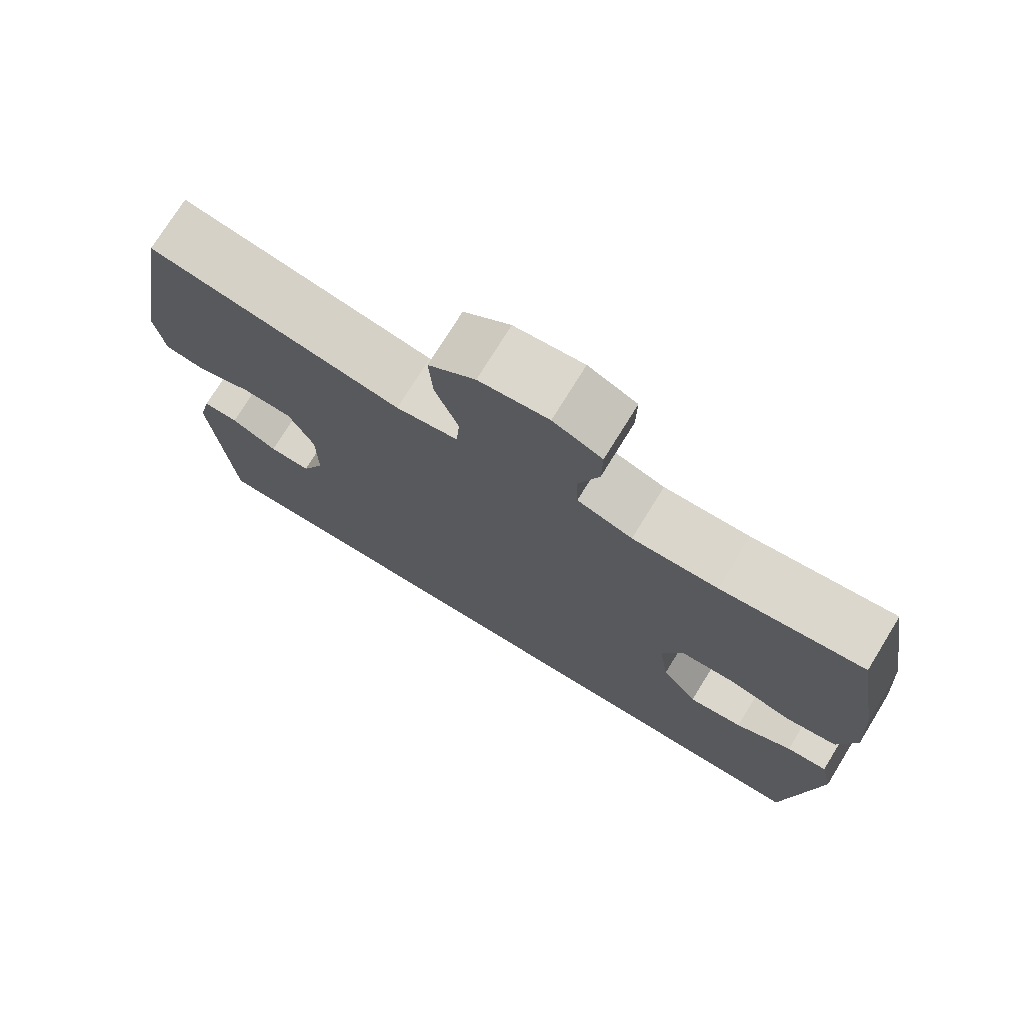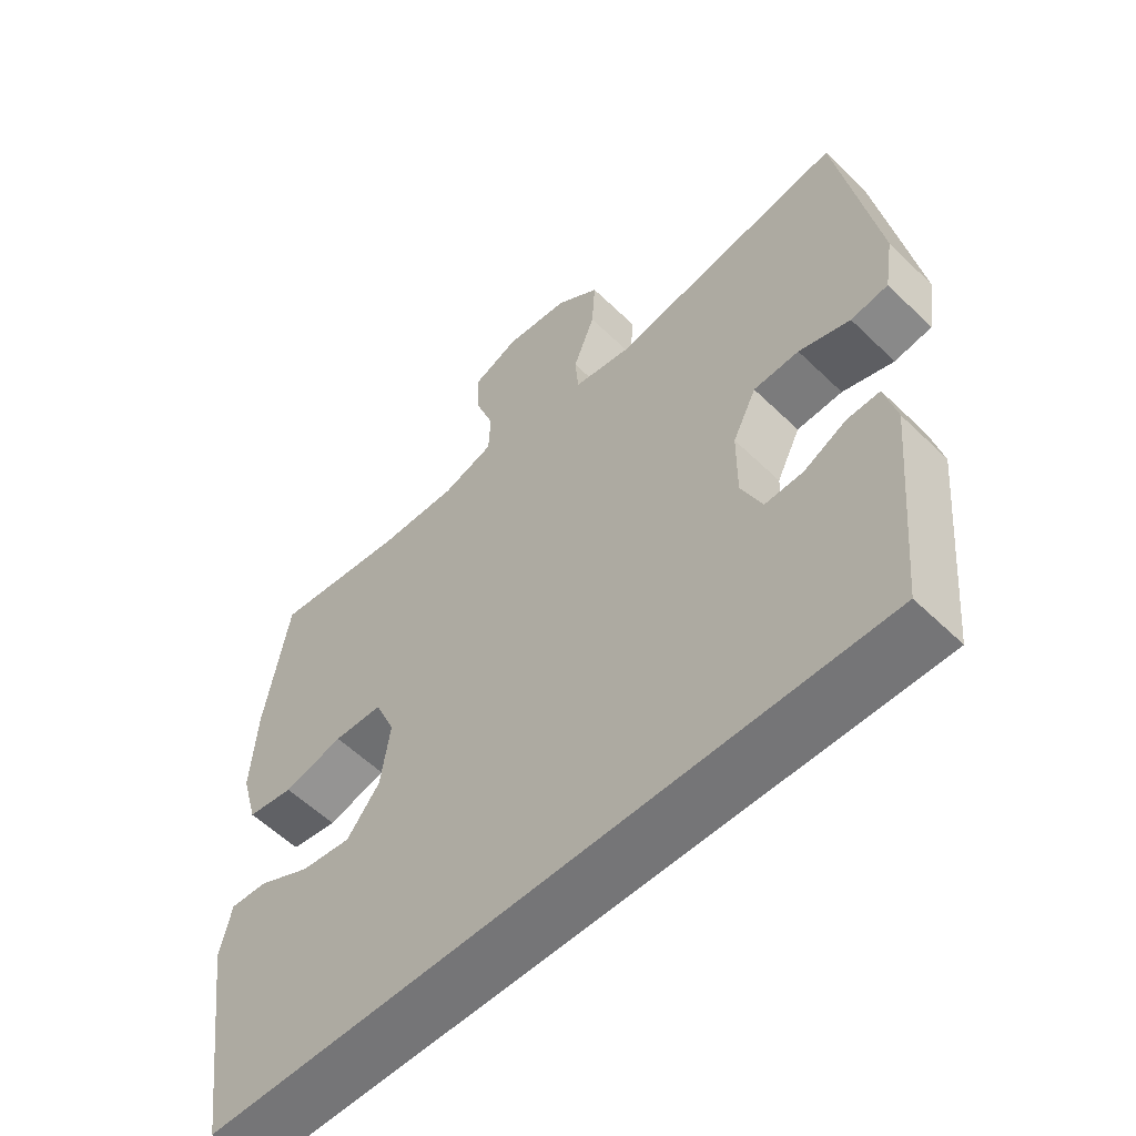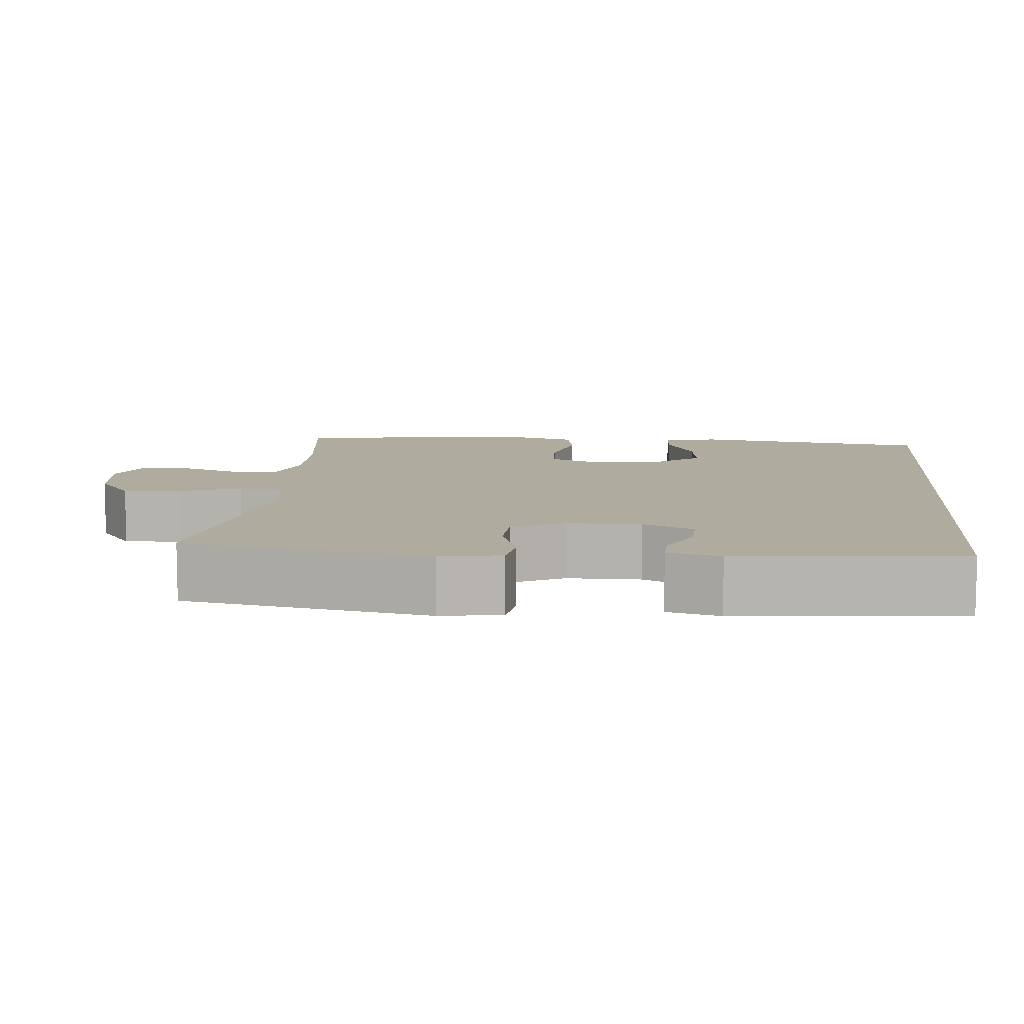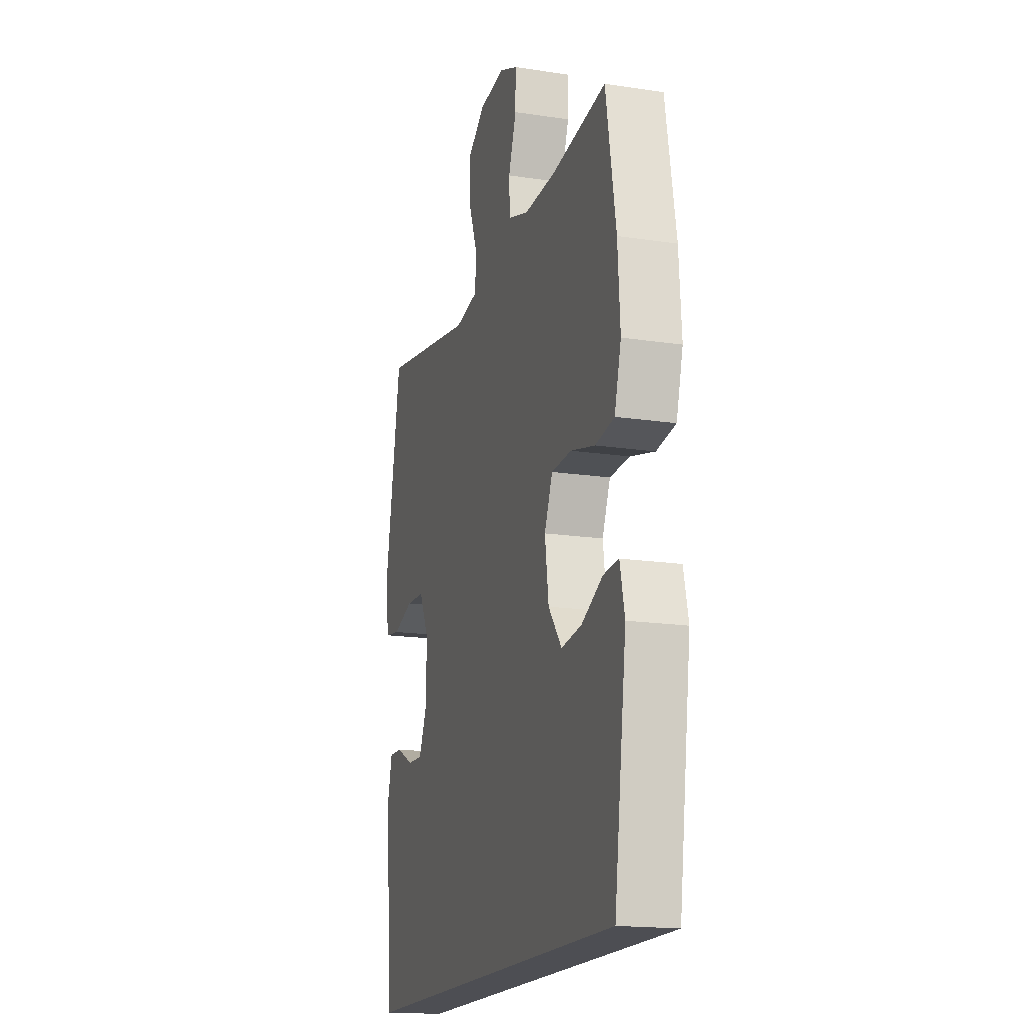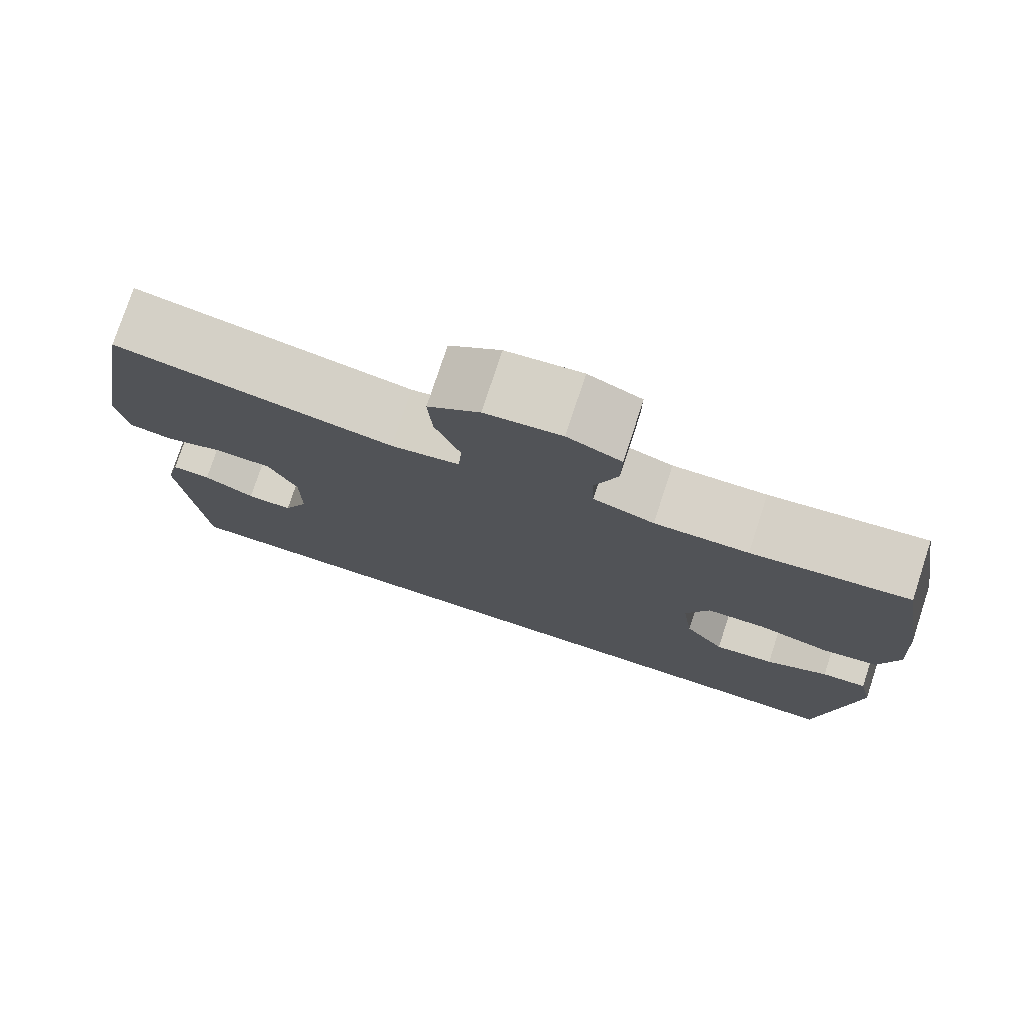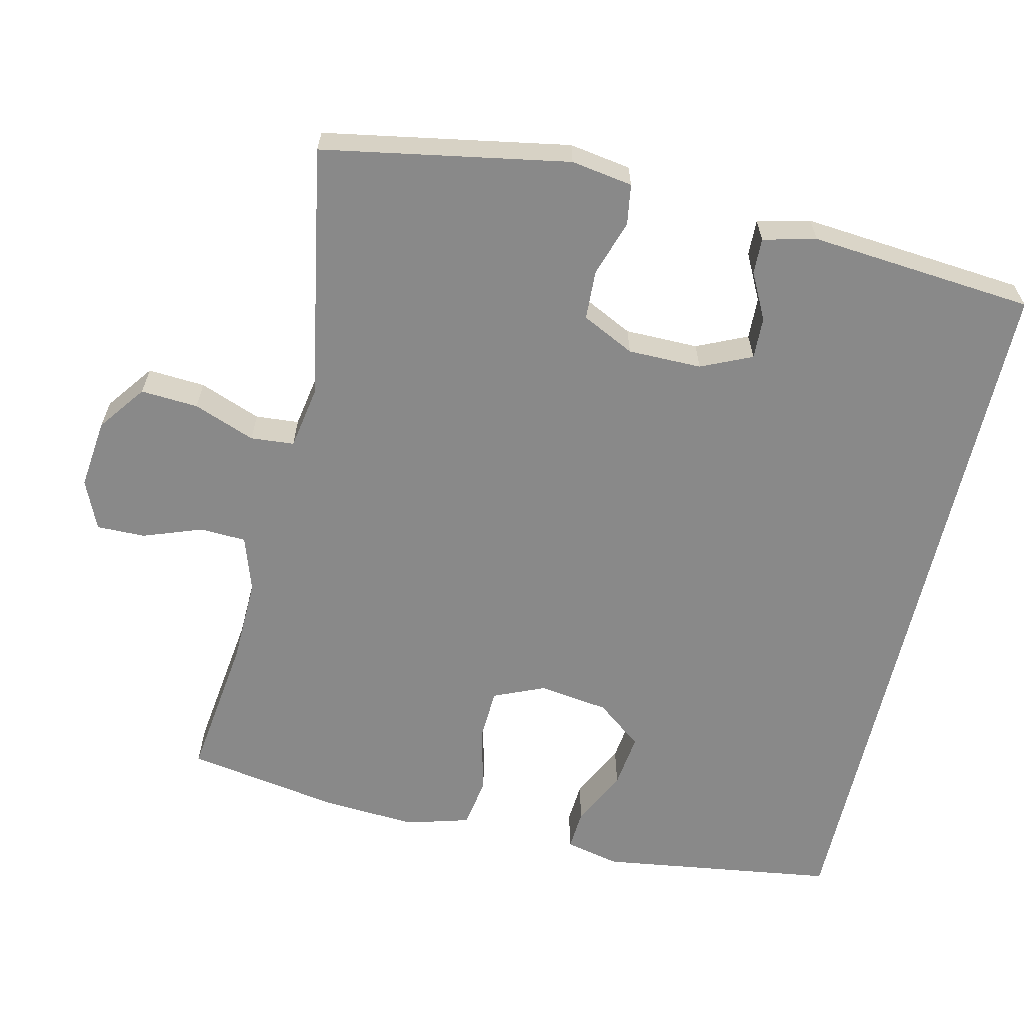
<metadata>
{"format":"obj","ext":"obj","renderer":"f3d","projection":"perspective","resolution":1024,"background":"white","views":[{"elev":74.3,"azim":-148.4,"up":"+Z"},{"elev":-56.6,"azim":44.7,"up":"+Z"},{"elev":9.6,"azim":95.3,"up":"+Y"},{"elev":-17.3,"azim":-106.8,"up":"+Z"},{"elev":77.0,"azim":-161.8,"up":"+Z"},{"elev":-63.0,"azim":77.1,"up":"+Y"}]}
</metadata>
<code>
o path36
v -0.5344 0.0375 0.2593
v -0.5428 0.0375 0.1302
v -0.5182 0.0375 0.04306
v -0.4481 0.0375 0.03167
v -0.3584 0.0375 0.05447
v -0.2844 0.0375 0.05102
v -0.2545 0.0375 -0.01904
v -0.268 0.0375 -0.1157
v -0.3175 0.0375 -0.179
v -0.3924 0.0375 -0.1696
v -0.4705 0.0375 -0.1308
v -0.5269 0.0375 -0.1269
v -0.5439 0.0375 -0.2025
v -0.4982 0.0375 -0.5289
v 0.5037 0.0375 -0.5289
v 0.5318 0.0375 -0.219
v 0.514 0.0375 -0.1462
v 0.465 0.0375 -0.1476
v 0.4008 0.0375 -0.18
v 0.3435 0.0375 -0.1818
v 0.312 0.0375 -0.1118
v 0.3127 0.0375 -0.01014
v 0.3485 0.0375 0.06232
v 0.417 0.0375 0.0653
v 0.494 0.0375 0.04015
v 0.5498 0.0375 0.04866
v 0.5635 0.0375 0.1335
v 0.5037 0.0375 0.4728
v 0.1516 0.0375 0.4108
v 0.06549 0.0375 0.4259
v 0.06067 0.0375 0.4862
v 0.09299 0.0375 0.5708
v 0.09827 0.0375 0.6501
v 0.03301 0.0375 0.699
v -0.06351 0.0375 0.7102
v -0.1313 0.0375 0.6807
v -0.1305 0.0375 0.6132
v -0.1014 0.0375 0.5324
v -0.1042 0.0375 0.4684
v -0.181 0.0375 0.4433
v -0.2995 0.0375 0.4468
v -0.4982 0.0375 0.4728
v -0.5344 -0.0375 0.2593
v -0.5428 -0.0375 0.1302
v -0.5182 -0.0375 0.04306
v -0.4481 -0.0375 0.03167
v -0.3584 -0.0375 0.05447
v -0.2844 -0.0375 0.05102
v -0.2545 -0.0375 -0.01904
v -0.268 -0.0375 -0.1157
v -0.3175 -0.0375 -0.179
v -0.3924 -0.0375 -0.1696
v -0.4705 -0.0375 -0.1308
v -0.5269 -0.0375 -0.1269
v -0.5439 -0.0375 -0.2025
v -0.4982 -0.0375 -0.5289
v 0.5037 -0.0375 -0.5289
v 0.5318 -0.0375 -0.219
v 0.514 -0.0375 -0.1462
v 0.465 -0.0375 -0.1476
v 0.4008 -0.0375 -0.18
v 0.3435 -0.0375 -0.1818
v 0.312 -0.0375 -0.1118
v 0.3127 -0.0375 -0.01014
v 0.3485 -0.0375 0.06232
v 0.417 -0.0375 0.0653
v 0.494 -0.0375 0.04015
v 0.5498 -0.0375 0.04866
v 0.5635 -0.0375 0.1335
v 0.5037 -0.0375 0.4728
v 0.1516 -0.0375 0.4108
v 0.06549 -0.0375 0.4259
v 0.06067 -0.0375 0.4862
v 0.09299 -0.0375 0.5708
v 0.09827 -0.0375 0.6501
v 0.03301 -0.0375 0.699
v -0.06351 -0.0375 0.7102
v -0.1313 -0.0375 0.6807
v -0.1305 -0.0375 0.6132
v -0.1014 -0.0375 0.5324
v -0.1042 -0.0375 0.4684
v -0.181 -0.0375 0.4433
v -0.2995 -0.0375 0.4468
v -0.4982 -0.0375 0.4728
v -0.4982 0.0375 -0.5289
v -0.4982 0.0375 -0.5289
v 0.5037 0.0375 -0.5289
v 0.5037 0.0375 -0.5289
v 0.5318 0.0375 -0.219
v -0.5439 0.0375 -0.2025
v 0.4008 0.0375 -0.18
v 0.3435 0.0375 -0.1818
v 0.3435 0.0375 -0.1818
v 0.514 0.0375 -0.1462
v 0.514 0.0375 -0.1462
v -0.5269 0.0375 -0.1269
v -0.5269 0.0375 -0.1269
v -0.3175 0.0375 -0.179
v -0.3924 0.0375 -0.1696
v 0.312 0.0375 -0.1118
v 0.465 0.0375 -0.1476
v -0.268 0.0375 -0.1157
v -0.4705 0.0375 -0.1308
v -0.2545 0.0375 -0.01904
v 0.3127 0.0375 -0.01014
v -0.2844 0.0375 0.05102
v -0.2844 0.0375 0.05102
v 0.3485 0.0375 0.06232
v 0.3485 0.0375 0.06232
v -0.5182 0.0375 0.04306
v -0.5182 0.0375 0.04306
v -0.4481 0.0375 0.03167
v -0.3584 0.0375 0.05447
v 0.417 0.0375 0.0653
v 0.494 0.0375 0.04015
v 0.5498 0.0375 0.04866
v 0.5498 0.0375 0.04866
v -0.5428 0.0375 0.1302
v 0.5635 0.0375 0.1335
v -0.5344 0.0375 0.2593
v 0.1516 0.0375 0.4108
v 0.06549 0.0375 0.4259
v 0.06549 0.0375 0.4259
v 0.06067 0.0375 0.4862
v -0.181 0.0375 0.4433
v -0.2995 0.0375 0.4468
v -0.1042 0.0375 0.4684
v -0.1042 0.0375 0.4684
v -0.4982 0.0375 0.4728
v -0.4982 0.0375 0.4728
v 0.5037 0.0375 0.4728
v 0.5037 0.0375 0.4728
v -0.1014 0.0375 0.5324
v 0.09299 0.0375 0.5708
v -0.1305 0.0375 0.6132
v 0.09827 0.0375 0.6501
v -0.1313 0.0375 0.6807
v -0.1313 0.0375 0.6807
v 0.03301 0.0375 0.699
v -0.06351 0.0375 0.7102
v -0.4982 -0.0375 -0.5289
v -0.4982 -0.0375 -0.5289
v 0.5037 -0.0375 -0.5289
v 0.5037 -0.0375 -0.5289
v 0.5318 -0.0375 -0.219
v -0.5439 -0.0375 -0.2025
v 0.4008 -0.0375 -0.18
v 0.3435 -0.0375 -0.1818
v 0.3435 -0.0375 -0.1818
v 0.514 -0.0375 -0.1462
v 0.514 -0.0375 -0.1462
v -0.5269 -0.0375 -0.1269
v -0.5269 -0.0375 -0.1269
v -0.3175 -0.0375 -0.179
v -0.3924 -0.0375 -0.1696
v 0.312 -0.0375 -0.1118
v 0.465 -0.0375 -0.1476
v -0.268 -0.0375 -0.1157
v -0.4705 -0.0375 -0.1308
v -0.2545 -0.0375 -0.01904
v 0.3127 -0.0375 -0.01014
v -0.2844 -0.0375 0.05102
v -0.2844 -0.0375 0.05102
v 0.3485 -0.0375 0.06232
v 0.3485 -0.0375 0.06232
v -0.5182 -0.0375 0.04306
v -0.5182 -0.0375 0.04306
v -0.4481 -0.0375 0.03167
v -0.3584 -0.0375 0.05447
v 0.417 -0.0375 0.0653
v 0.494 -0.0375 0.04015
v 0.5498 -0.0375 0.04866
v 0.5498 -0.0375 0.04866
v -0.5428 -0.0375 0.1302
v 0.5635 -0.0375 0.1335
v -0.5344 -0.0375 0.2593
v 0.1516 -0.0375 0.4108
v 0.06549 -0.0375 0.4259
v 0.06549 -0.0375 0.4259
v 0.06067 -0.0375 0.4862
v -0.181 -0.0375 0.4433
v -0.2995 -0.0375 0.4468
v -0.1042 -0.0375 0.4684
v -0.1042 -0.0375 0.4684
v -0.4982 -0.0375 0.4728
v -0.4982 -0.0375 0.4728
v 0.5037 -0.0375 0.4728
v 0.5037 -0.0375 0.4728
v -0.1014 -0.0375 0.5324
v 0.09299 -0.0375 0.5708
v -0.1305 -0.0375 0.6132
v 0.09827 -0.0375 0.6501
v -0.1313 -0.0375 0.6807
v -0.1313 -0.0375 0.6807
v 0.03301 -0.0375 0.699
v -0.06351 -0.0375 0.7102
f 182 162 181
f 196 191 195
f 154 148 158
f 154 143 148
f 180 183 178
f 187 170 175
f 147 145 157
f 176 182 185
f 195 189 190
f 192 195 190
f 155 159 146
f 181 178 183
f 166 168 174
f 178 160 161
f 161 160 156
f 176 169 182
f 182 169 162
f 177 161 164
f 187 164 170
f 181 162 178
f 193 191 196
f 147 143 145
f 177 164 187
f 189 183 180
f 143 154 141
f 148 143 147
f 146 159 152
f 157 145 150
f 178 161 177
f 141 155 146
f 175 171 172
f 189 195 191
f 174 169 176
f 175 170 171
f 156 158 148
f 178 162 160
f 160 158 156
f 190 189 180
f 169 174 168
f 141 154 155
f 86 88 144 142
f 15 16 58 57
f 13 14 56 55
f 19 93 149 61
f 16 95 151 58
f 97 13 55 153
f 9 10 52 51
f 20 21 63 62
f 18 19 61 60
f 17 18 60 59
f 8 9 51 50
f 11 12 54 53
f 10 11 53 52
f 7 8 50 49
f 21 22 64 63
f 107 7 49 163
f 22 109 165 64
f 111 4 46 167
f 4 5 47 46
f 24 25 67 66
f 25 117 173 67
f 2 3 45 44
f 26 27 69 68
f 5 6 48 47
f 23 24 66 65
f 1 2 44 43
f 29 123 179 71
f 30 31 73 72
f 40 41 83 82
f 128 40 82 184
f 130 1 43 186
f 132 29 71 188
f 27 28 70 69
f 41 42 84 83
f 38 39 81 80
f 31 32 74 73
f 37 38 80 79
f 32 33 75 74
f 138 37 79 194
f 33 34 76 75
f 35 36 78 77
f 34 35 77 76
f 126 125 106
f 140 139 135
f 98 102 92
f 98 92 87
f 124 122 127
f 131 119 114
f 91 101 89
f 120 129 126
f 139 134 133
f 136 134 139
f 99 90 103
f 125 127 122
f 110 118 112
f 122 105 104
f 105 100 104
f 120 126 113
f 126 106 113
f 121 108 105
f 131 114 108
f 125 122 106
f 137 140 135
f 91 89 87
f 121 131 108
f 133 124 127
f 87 85 98
f 92 91 87
f 90 96 103
f 101 94 89
f 122 121 105
f 85 90 99
f 119 116 115
f 133 135 139
f 118 120 113
f 119 115 114
f 100 92 102
f 122 104 106
f 104 100 102
f 134 124 133
f 113 112 118
f 85 99 98

</code>
